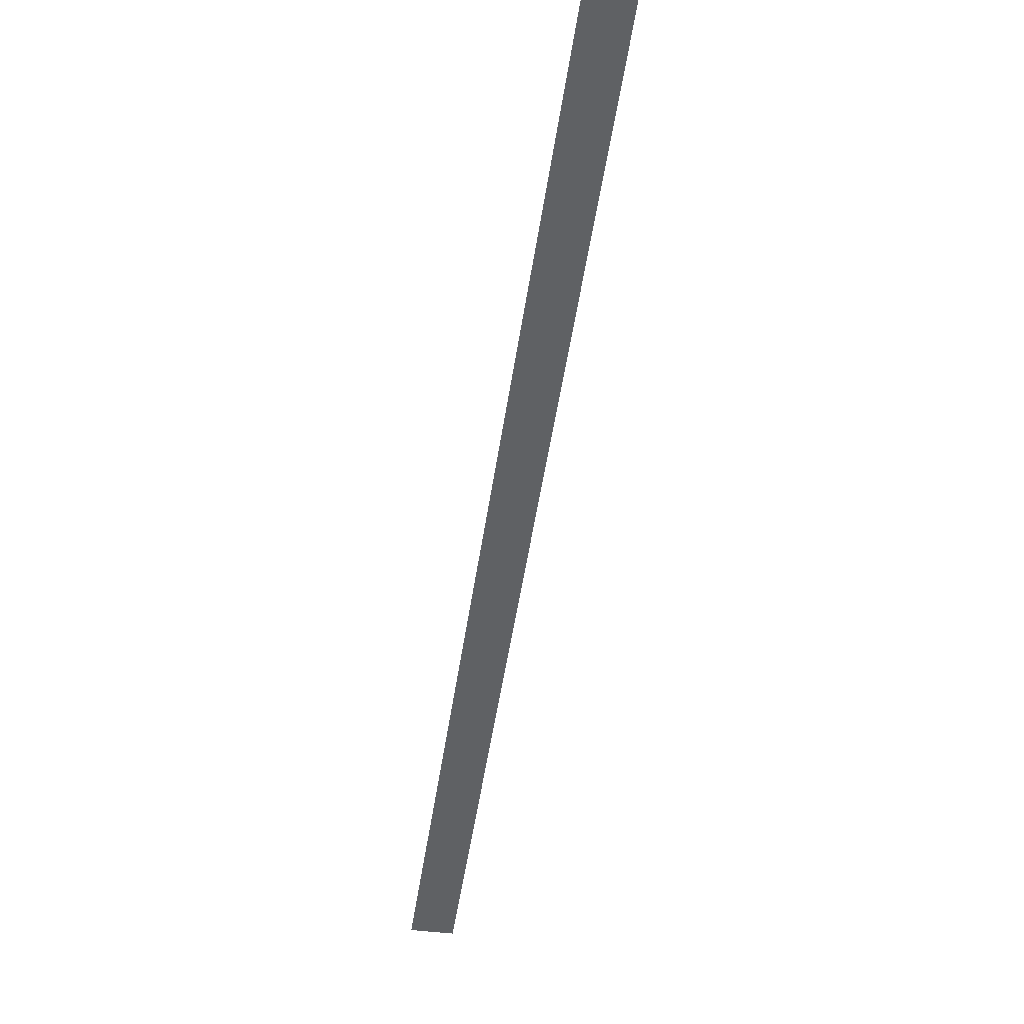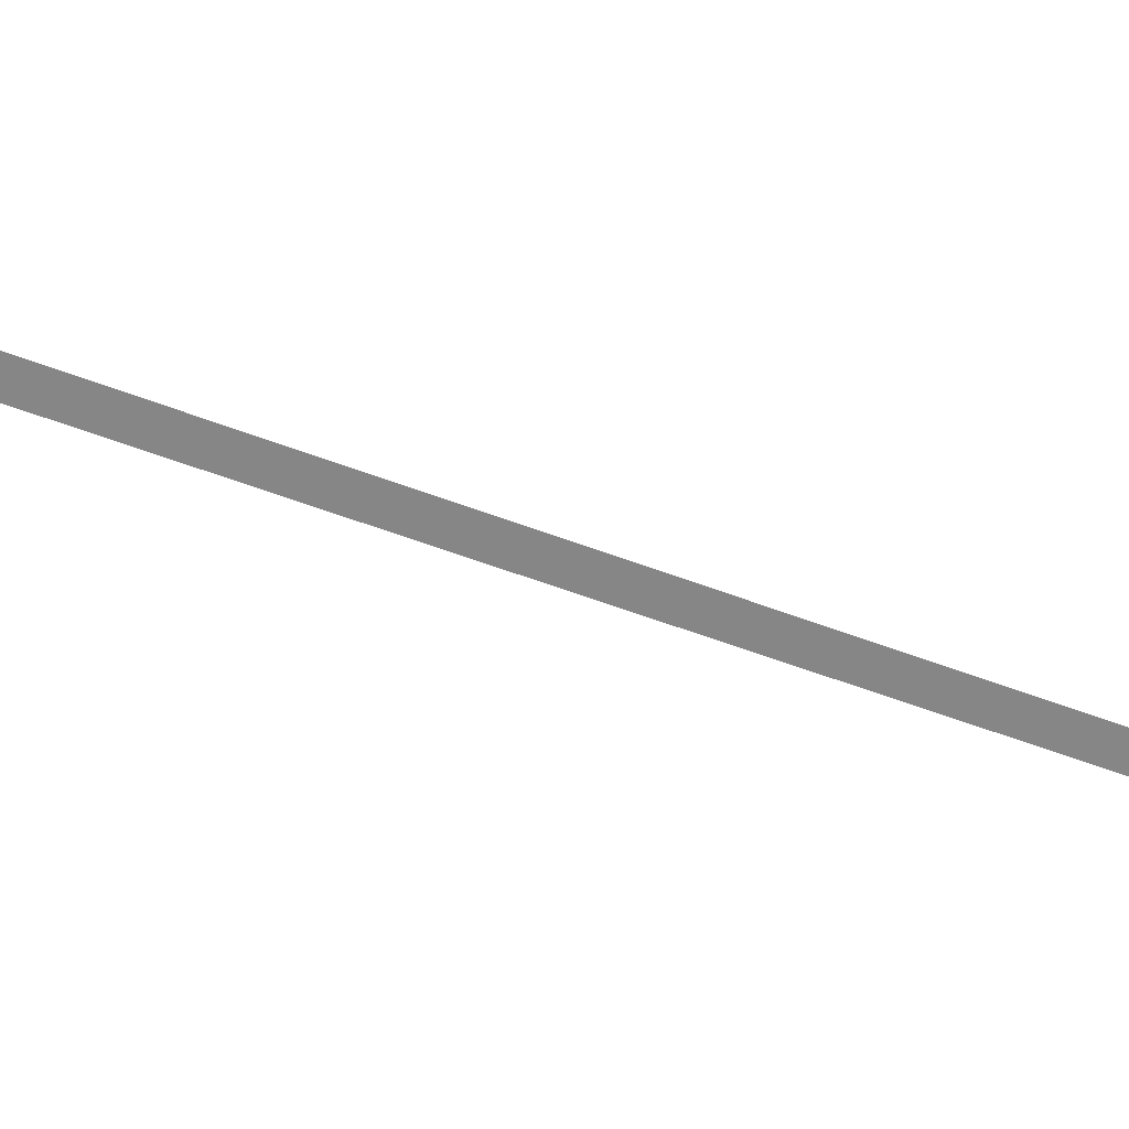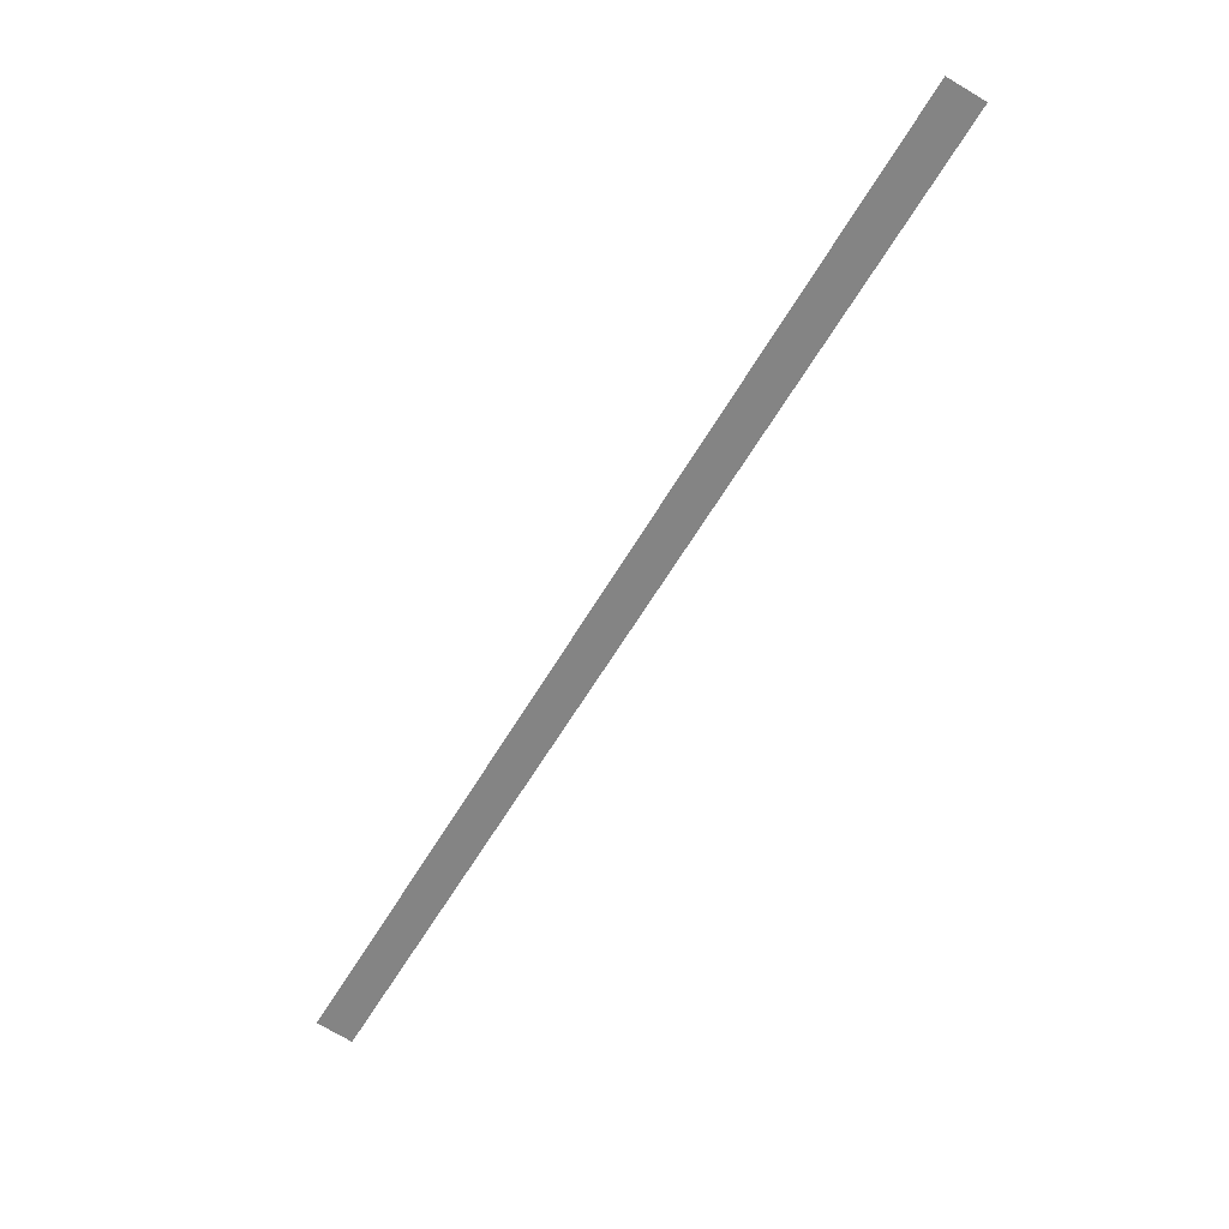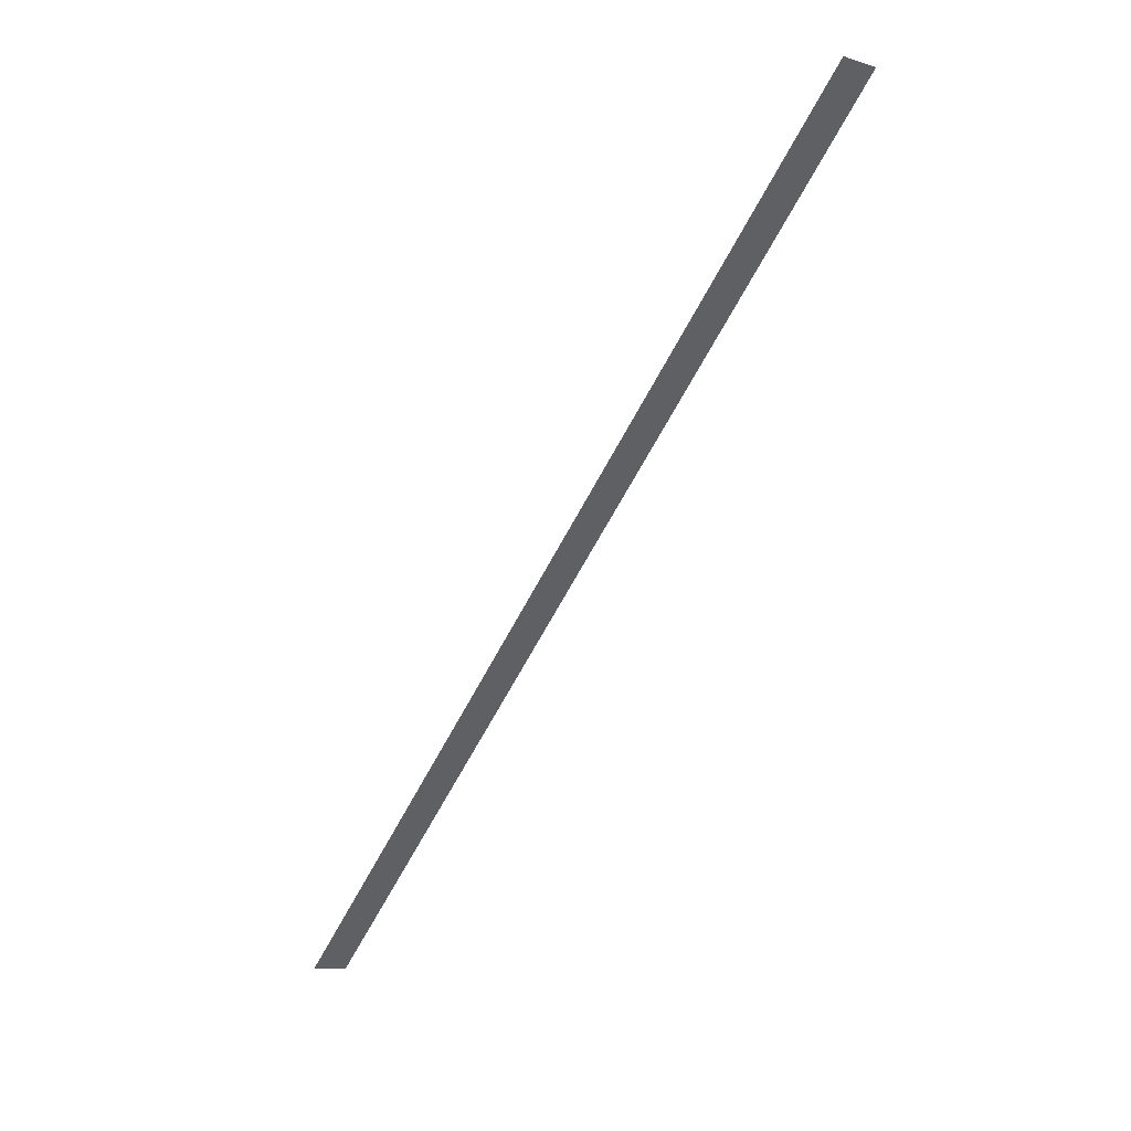
<metadata>
{"format":"obj","ext":"obj","renderer":"f3d","projection":"perspective","resolution":1024,"background":"white","views":[{"elev":-46.7,"azim":-157.9,"up":"+Y"},{"elev":-62.2,"azim":-80.6,"up":"+Y"},{"elev":27.4,"azim":7.1,"up":"+Z"},{"elev":43.7,"azim":-25.3,"up":"+Z"}]}
</metadata>
<code>
o #ID212
v 0.3794 0.4151 0.03133
v 0.2006 0.4151 -0.2543
v 0.369 0.4151 0.03734
v 0.211 0.4151 -0.2603
v 0.211 0.4151 -0.2603
v 0.3794 0.4151 0.03133
v 0.2006 0.4151 -0.2543
v 0.369 0.4151 0.03734
f 1 2 3
f 2 1 4
f 5 6 7
f 8 7 6

</code>
